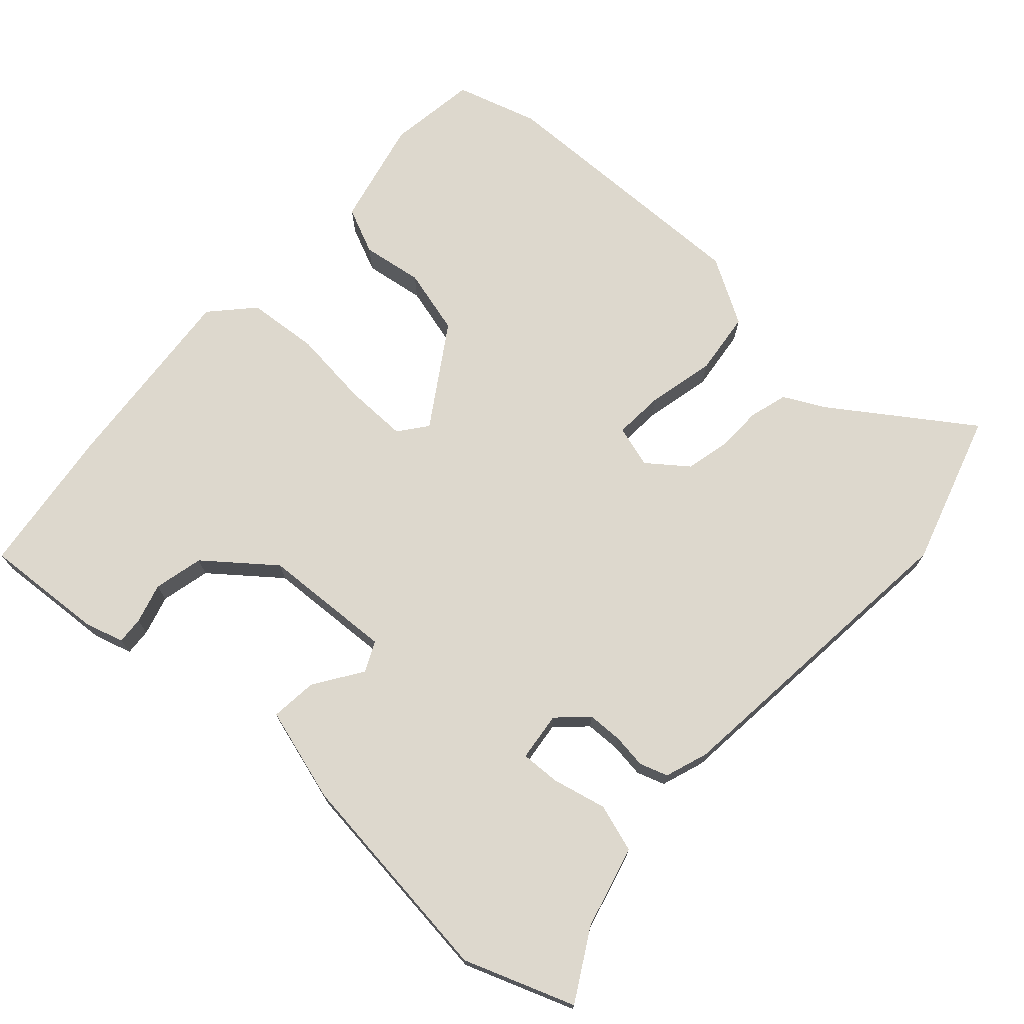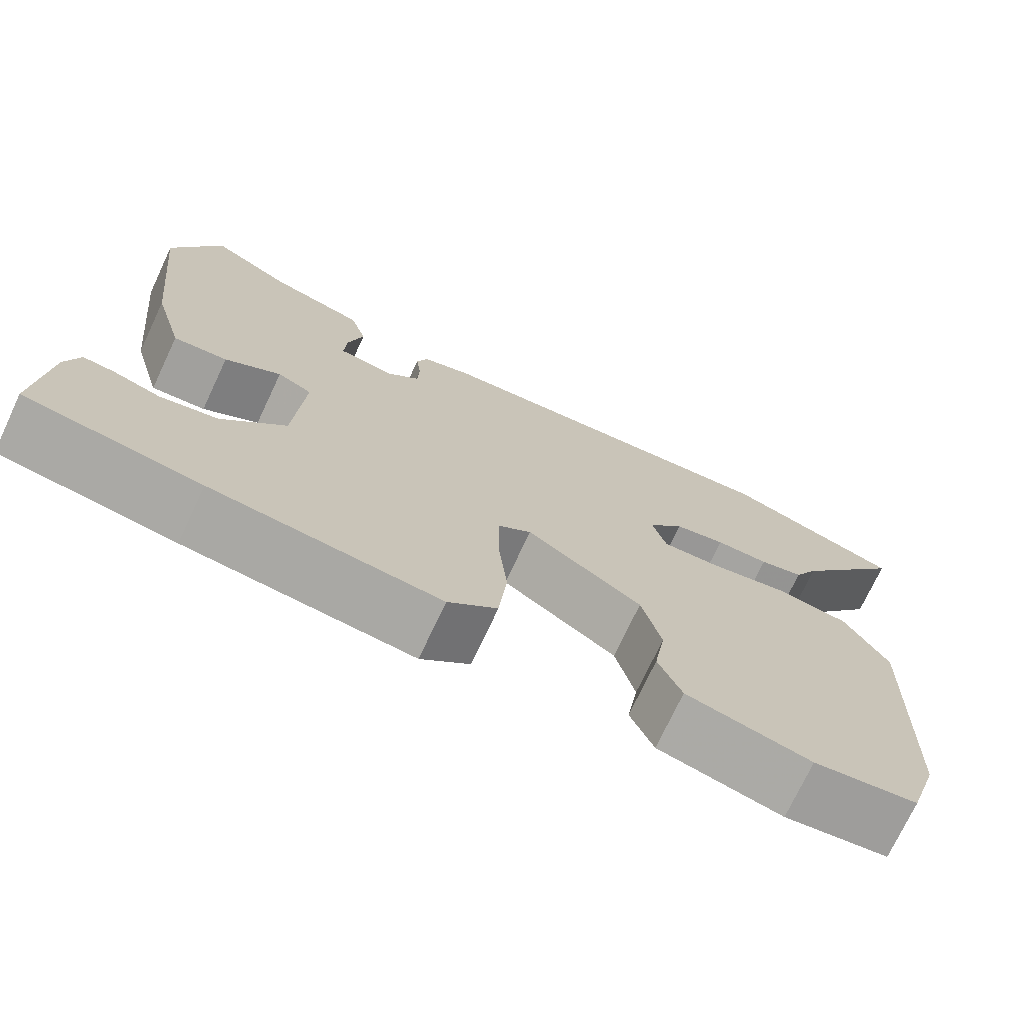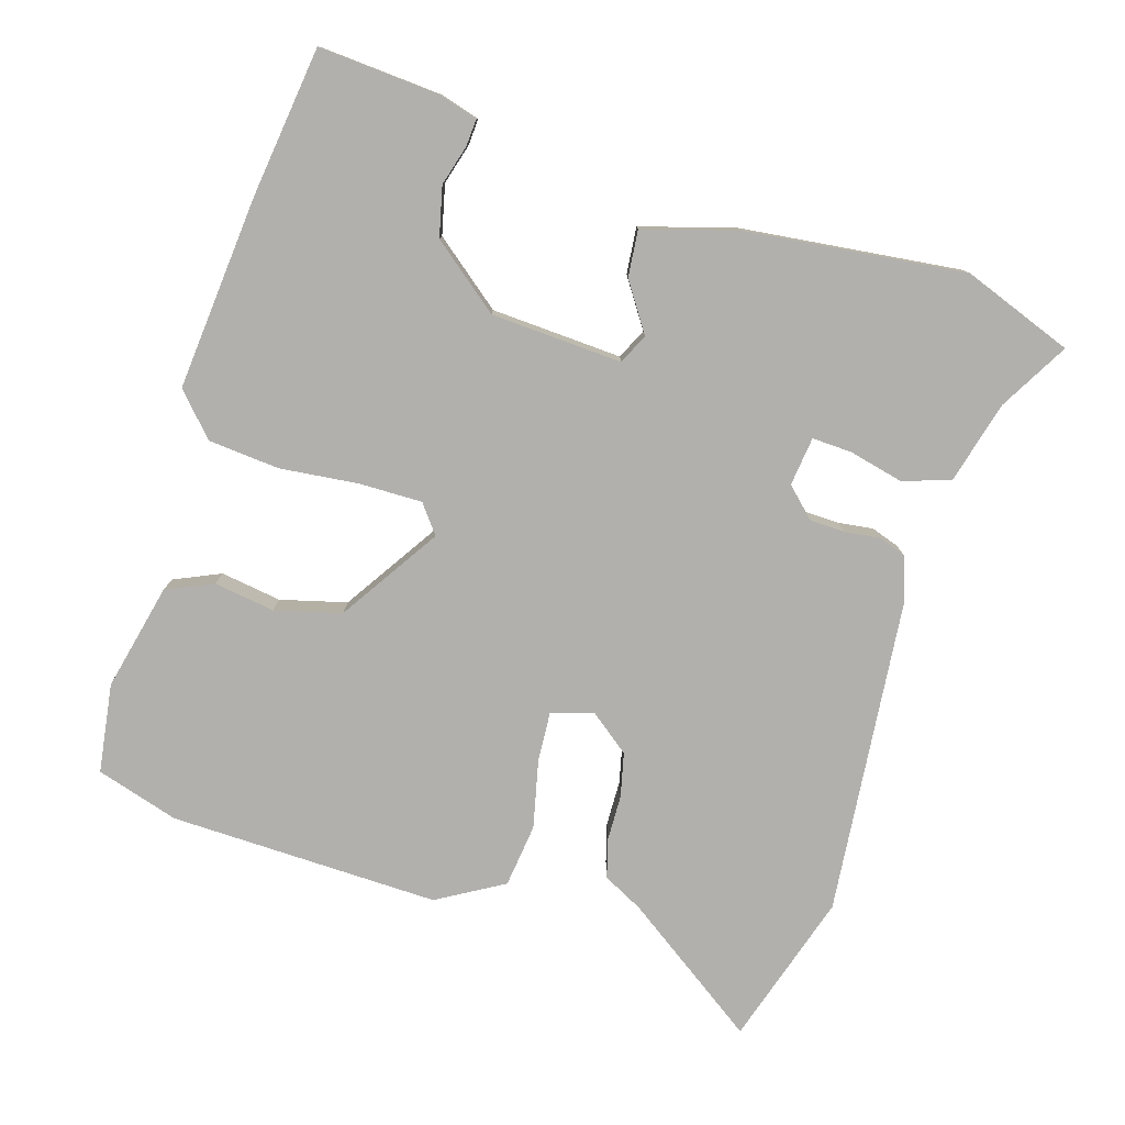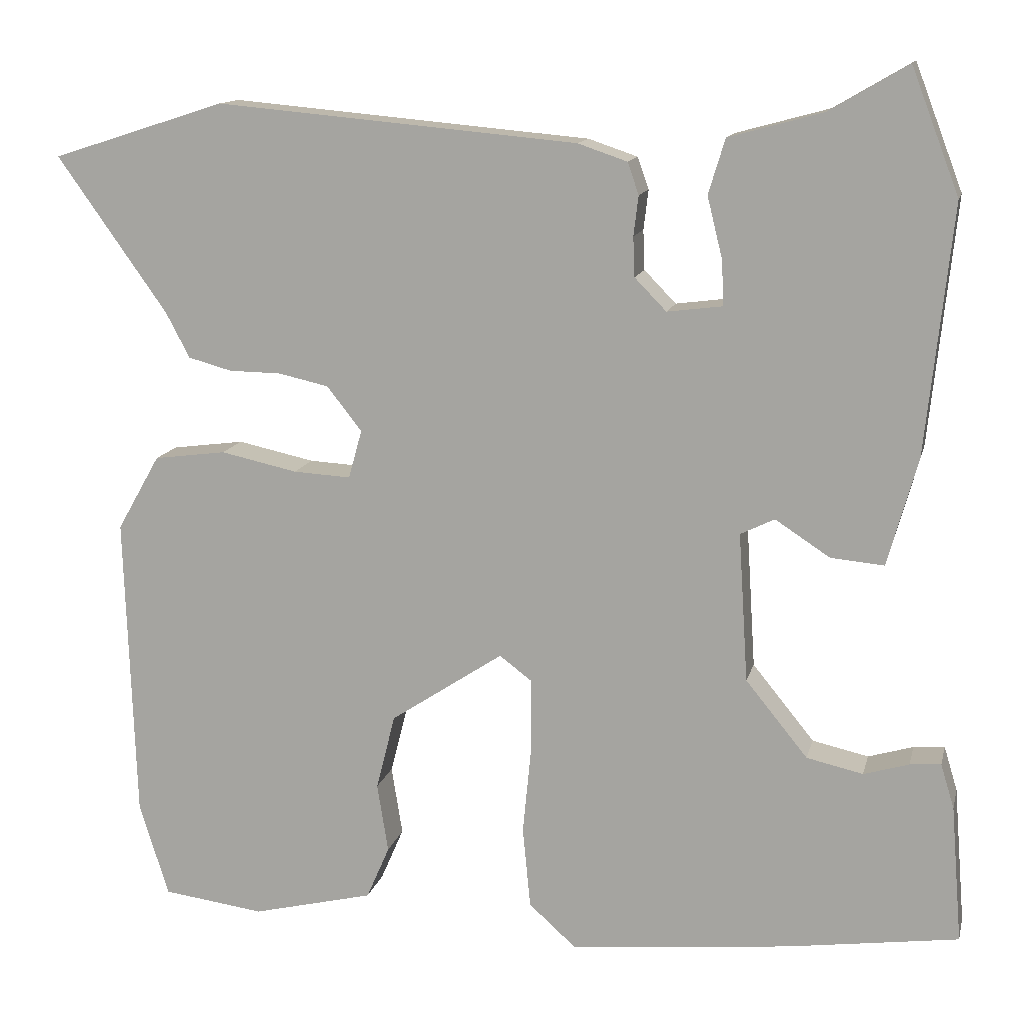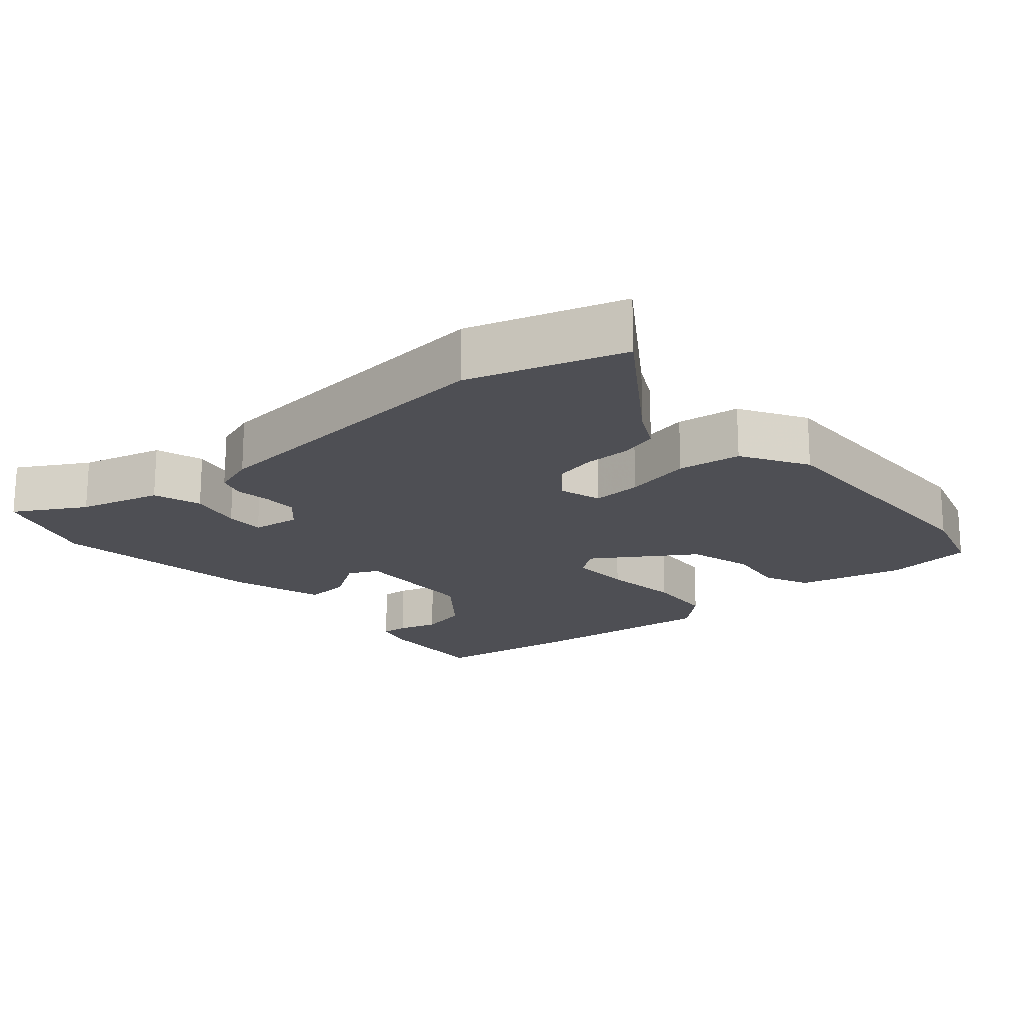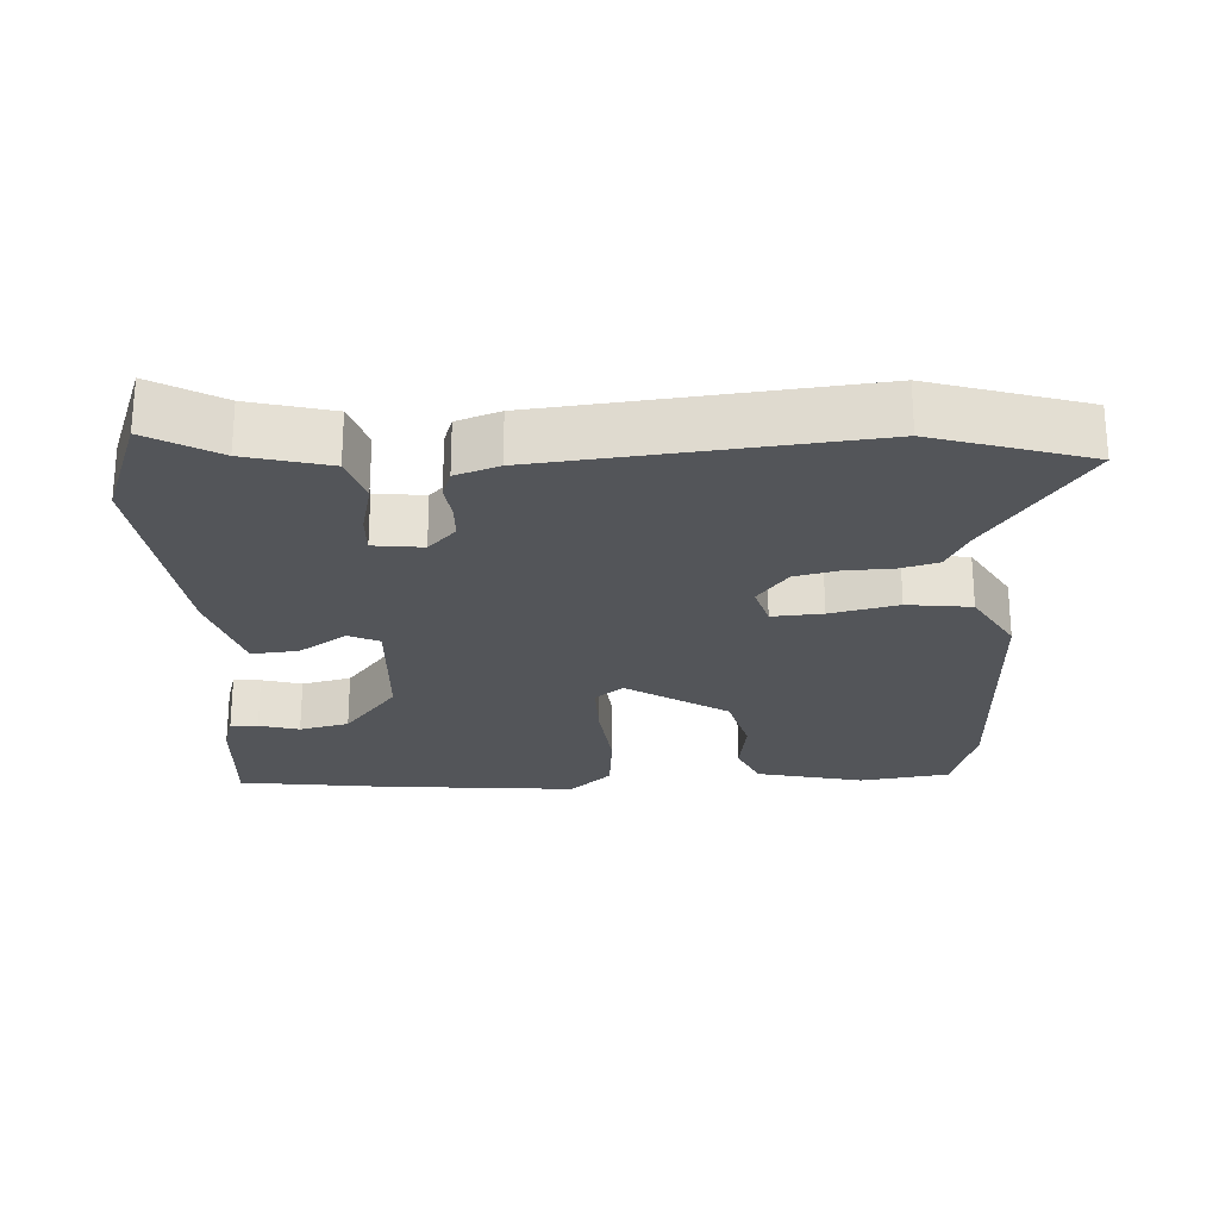
<metadata>
{"format":"obj","ext":"obj","renderer":"f3d","projection":"perspective","resolution":1024,"background":"white","views":[{"elev":72.2,"azim":-47.2,"up":"+Y"},{"elev":-73.5,"azim":-25.2,"up":"+Z"},{"elev":-78.7,"azim":-106.5,"up":"+Y"},{"elev":13.1,"azim":-167.0,"up":"+Z"},{"elev":-18.4,"azim":41.4,"up":"+Y"},{"elev":-24.5,"azim":3.6,"up":"+Y"}]}
</metadata>
<code>
v -0.348 0.07 -0.521
v -0.562 0.07 -0.491
v -0.548 0.07 -0.318
v -0.531 0.07 -0.262
v -0.492 0.07 -0.265
v -0.435 0.07 -0.282
v -0.364 0.07 -0.266
v -0.286 0.07 -0.17
v -0.274 0.07 0.018
v -0.317 0.07 0.039
v -0.386 0.07 -0.006
v -0.453 0.07 -0.012
v -0.491 0.07 0.124
v -0.524 0.07 0.437
v -0.464 0.07 0.594
v -0.365 0.07 0.536
v -0.247 0.07 0.504
v -0.226 0.07 0.435
v -0.245 0.07 0.358
v -0.248 0.07 0.301
v -0.178 0.07 0.292
v -0.138 0.07 0.333
v -0.136 0.07 0.383
v -0.142 0.07 0.433
v -0.128 0.07 0.473
v -0.066 0.07 0.494
v 0.39 0.07 0.535
v 0.609 0.07 0.465
v 0.47 0.07 0.269
v 0.44 0.07 0.212
v 0.385 0.07 0.197
v 0.319 0.07 0.196
v 0.256 0.07 0.182
v 0.212 0.07 0.126
v 0.229 0.07 0.065
v 0.301 0.07 0.069
v 0.398 0.07 0.09
v 0.489 0.07 0.078
v 0.543 0.07 -0.017
v 0.53 0.07 -0.404
v 0.493 0.07 -0.522
v 0.365 0.07 -0.539
v 0.212 0.07 -0.502
v 0.183 0.07 -0.435
v 0.197 0.07 -0.348
v 0.173 0.07 -0.253
v 0.031 0.07 -0.159
v -0.01 0.07 -0.19
v -0.01 0.07 -0.28
v 0.001 0.07 -0.393
v -0.009 0.07 -0.495
v -0.069 0.07 -0.549
v -0.348 0 -0.521
v -0.562 0 -0.491
v -0.548 0 -0.318
v -0.531 0 -0.262
v -0.492 0 -0.265
v -0.435 0 -0.282
v -0.364 0 -0.266
v -0.286 0 -0.17
v -0.274 0 0.018
v -0.317 0 0.039
v -0.386 0 -0.006
v -0.453 0 -0.012
v -0.491 0 0.124
v -0.524 0 0.437
v -0.464 0 0.594
v -0.365 0 0.536
v -0.247 0 0.504
v -0.226 0 0.435
v -0.245 0 0.358
v -0.248 0 0.301
v -0.178 0 0.292
v -0.138 0 0.333
v -0.136 0 0.383
v -0.142 0 0.433
v -0.128 0 0.473
v -0.066 0 0.494
v 0.39 0 0.535
v 0.609 0 0.465
v 0.47 0 0.269
v 0.44 0 0.212
v 0.385 0 0.197
v 0.319 0 0.196
v 0.256 0 0.182
v 0.212 0 0.126
v 0.229 0 0.065
v 0.301 0 0.069
v 0.398 0 0.09
v 0.489 0 0.078
v 0.543 0 -0.017
v 0.53 0 -0.404
v 0.493 0 -0.522
v 0.365 0 -0.539
v 0.212 0 -0.502
v 0.183 0 -0.435
v 0.197 0 -0.348
v 0.173 0 -0.253
v 0.031 0 -0.159
v -0.01 0 -0.19
v -0.01 0 -0.28
v 0.001 0 -0.393
v -0.009 0 -0.495
v -0.069 0 -0.549
f 49 50 51 52
f 48 49 52 1
f 42 43 44 45
f 42 45 46
f 41 42 46
f 40 41 46
f 39 40 46 47
f 36 37 38 39
f 35 36 39 47
f 29 30 31 32
f 29 32 33
f 28 29 33
f 27 28 33
f 26 27 33 34
f 23 24 25 26
f 22 23 26 34
f 16 17 18 19
f 16 19 20
f 15 16 20
f 14 15 20
f 13 14 20
f 10 11 12 13
f 9 10 13 20
f 8 9 20 21
f 3 4 5 6
f 3 6 7
f 48 1 2 3
f 48 3 7
f 47 48 7 8
f 22 34 35 47
f 8 21 22 47
f 104 103 102 101
f 53 104 101 100
f 97 96 95 94
f 98 97 94
f 98 94 93
f 98 93 92
f 99 98 92 91
f 91 90 89 88
f 99 91 88 87
f 84 83 82 81
f 85 84 81
f 85 81 80
f 85 80 79
f 86 85 79 78
f 78 77 76 75
f 86 78 75 74
f 71 70 69 68
f 72 71 68
f 72 68 67
f 72 67 66
f 72 66 65
f 65 64 63 62
f 72 65 62 61
f 73 72 61 60
f 58 57 56 55
f 59 58 55
f 55 54 53 100
f 59 55 100
f 60 59 100 99
f 99 87 86 74
f 99 74 73 60
f 1 53 54 2
f 2 54 55 3
f 3 55 56 4
f 4 56 57 5
f 5 57 58 6
f 6 58 59 7
f 7 59 60 8
f 8 60 61 9
f 9 61 62 10
f 10 62 63 11
f 11 63 64 12
f 12 64 65 13
f 13 65 66 14
f 14 66 67 15
f 15 67 68 16
f 16 68 69 17
f 17 69 70 18
f 18 70 71 19
f 19 71 72 20
f 20 72 73 21
f 21 73 74 22
f 22 74 75 23
f 23 75 76 24
f 24 76 77 25
f 25 77 78 26
f 26 78 79 27
f 27 79 80 28
f 28 80 81 29
f 29 81 82 30
f 30 82 83 31
f 31 83 84 32
f 32 84 85 33
f 33 85 86 34
f 34 86 87 35
f 35 87 88 36
f 36 88 89 37
f 37 89 90 38
f 38 90 91 39
f 39 91 92 40
f 40 92 93 41
f 41 93 94 42
f 42 94 95 43
f 43 95 96 44
f 44 96 97 45
f 45 97 98 46
f 46 98 99 47
f 47 99 100 48
f 48 100 101 49
f 49 101 102 50
f 50 102 103 51
f 51 103 104 52
f 52 104 53 1

</code>
